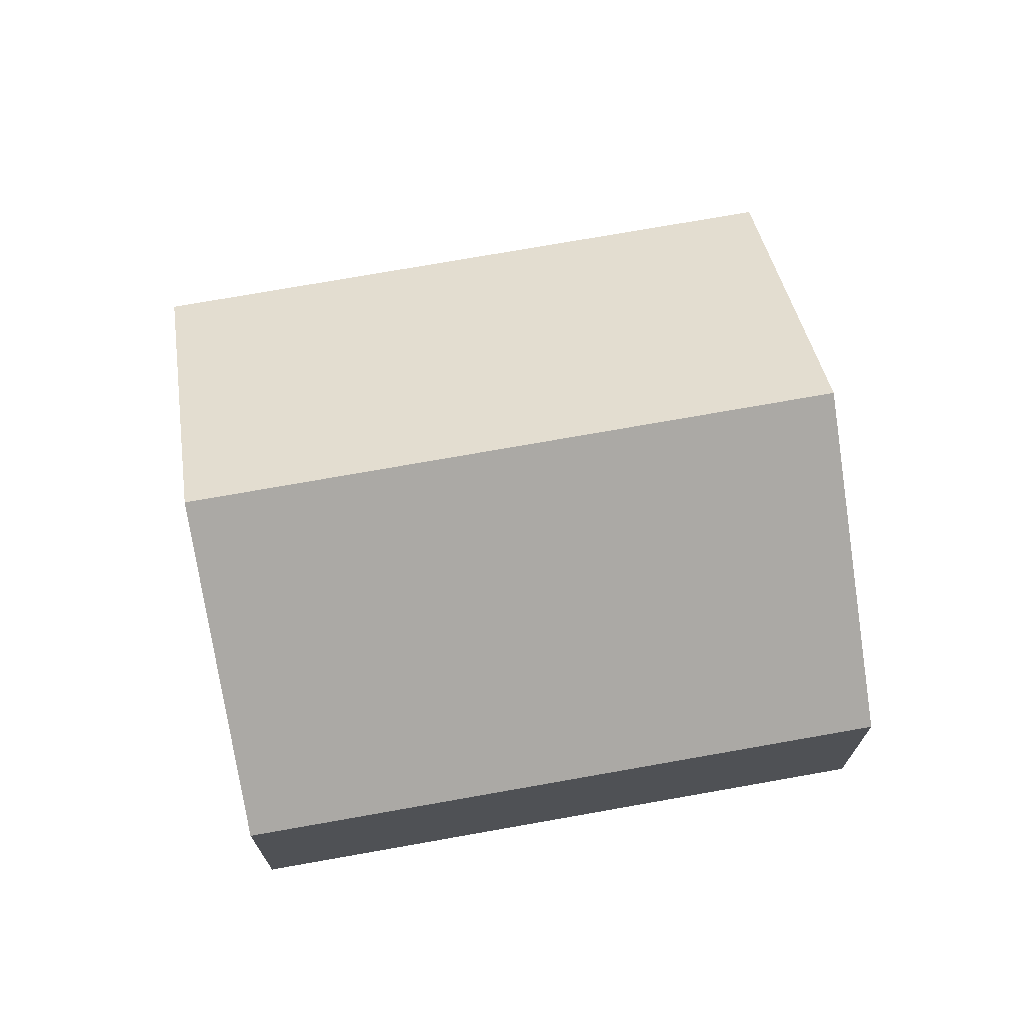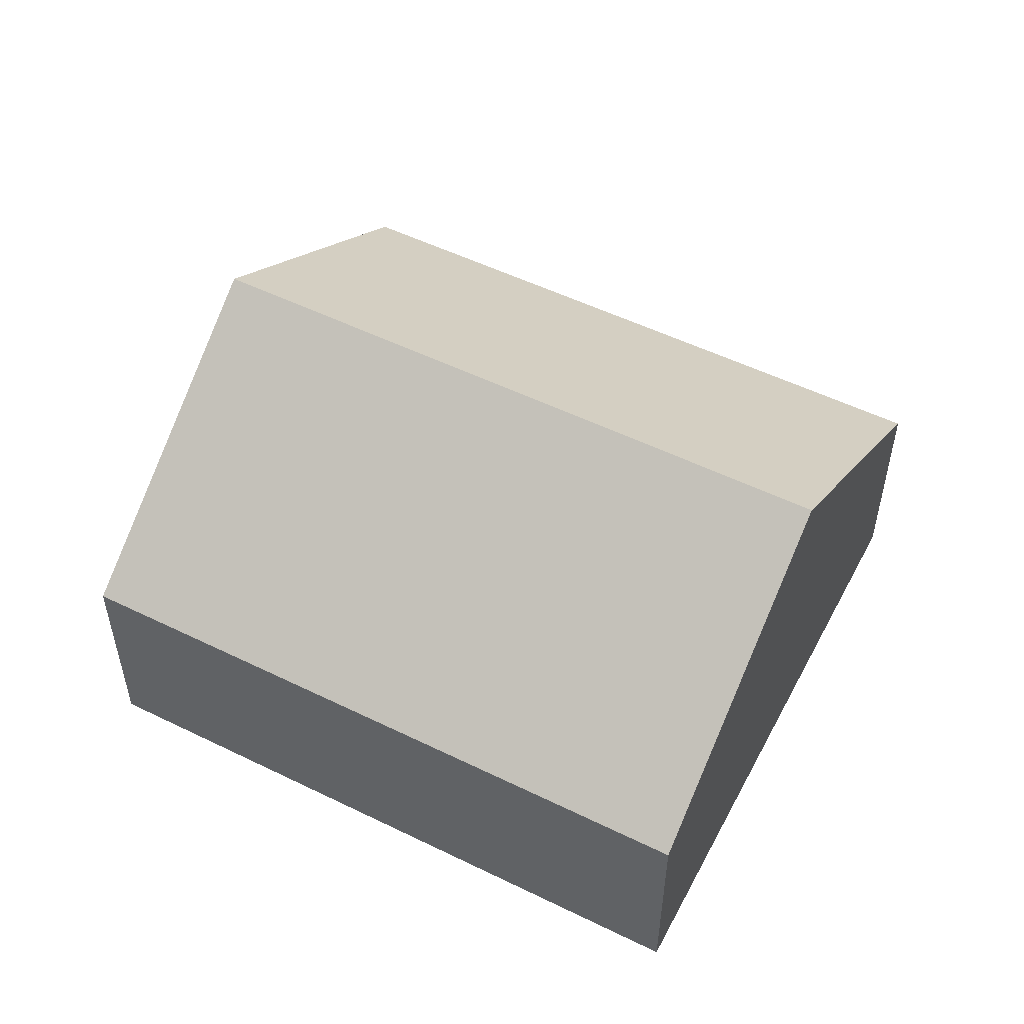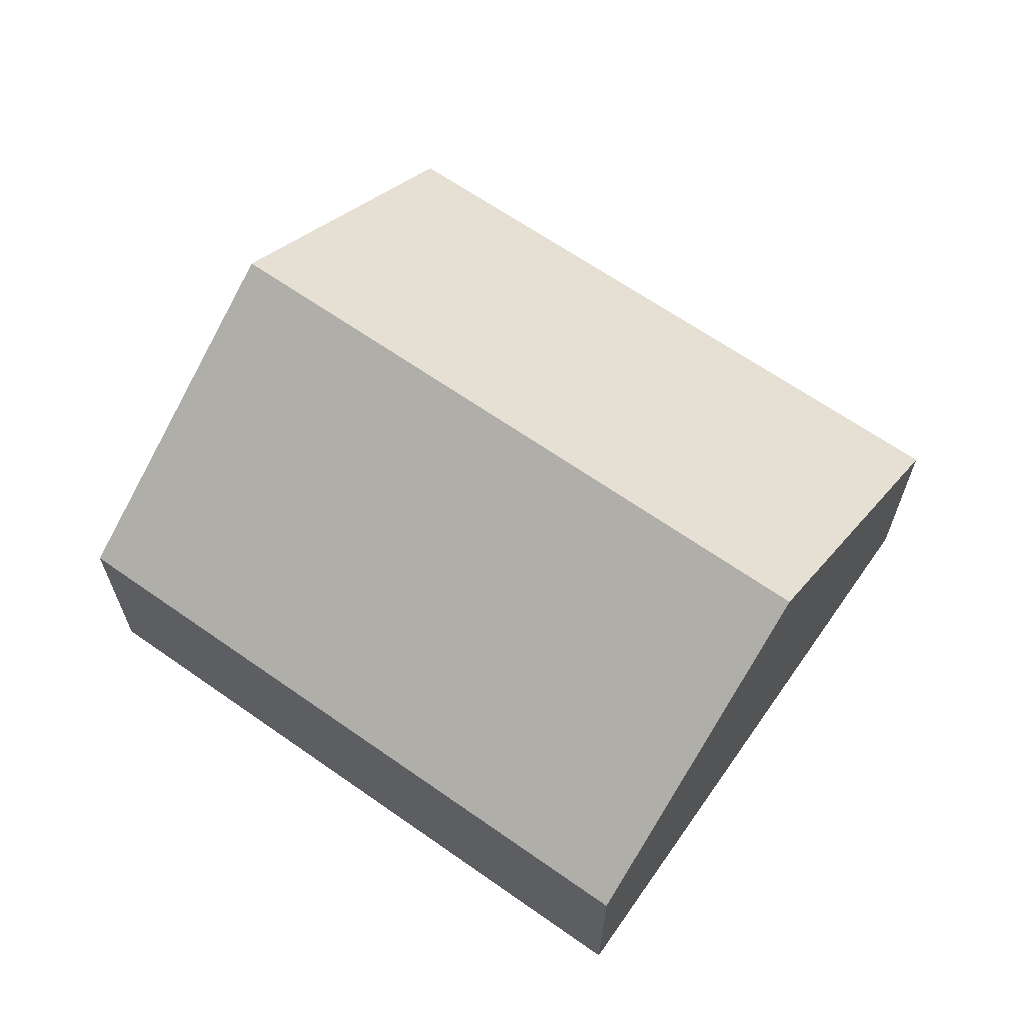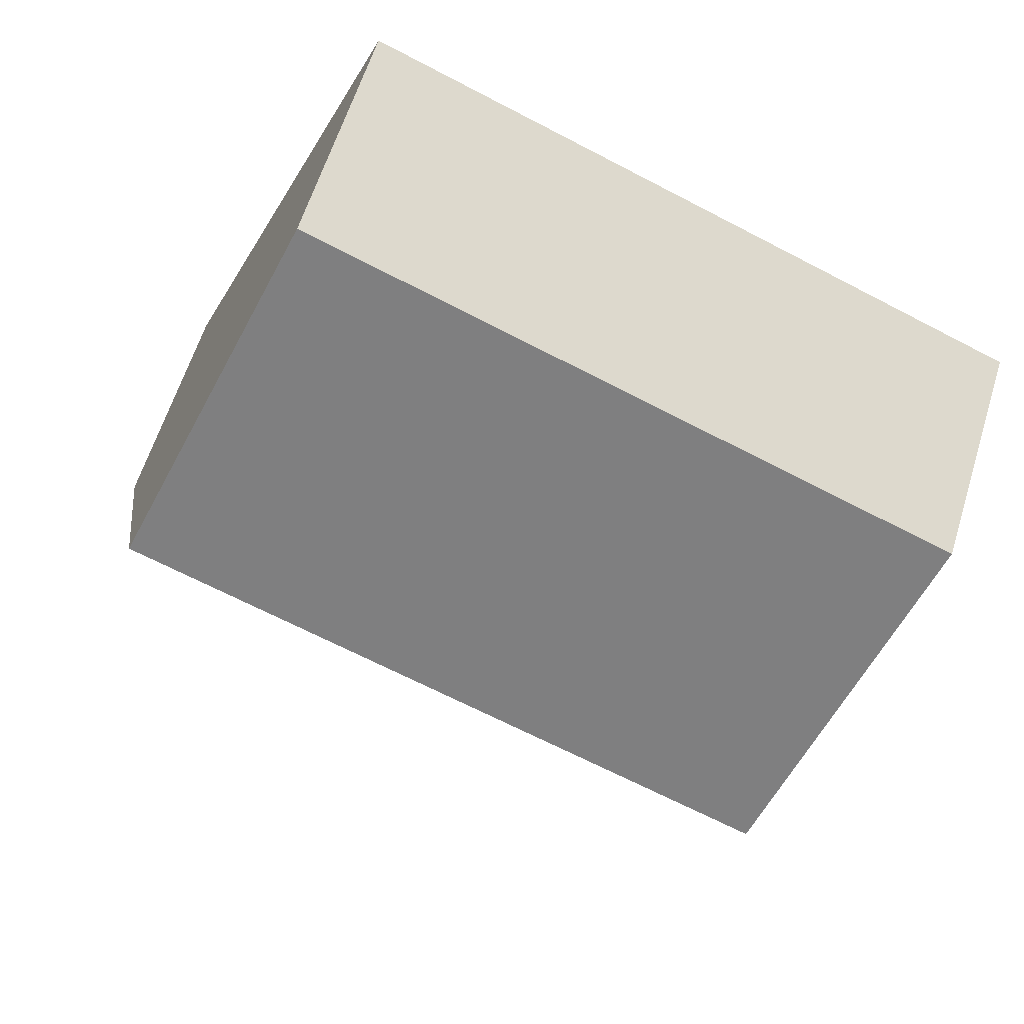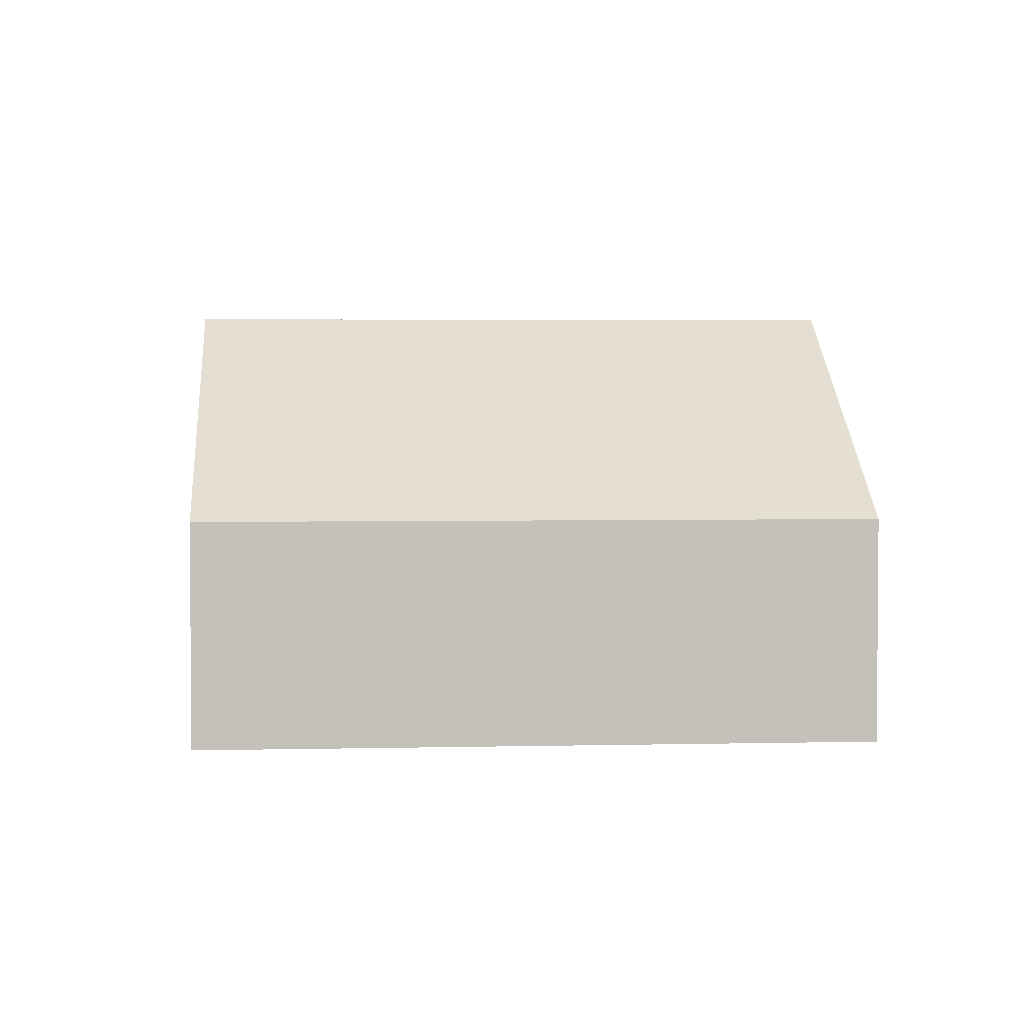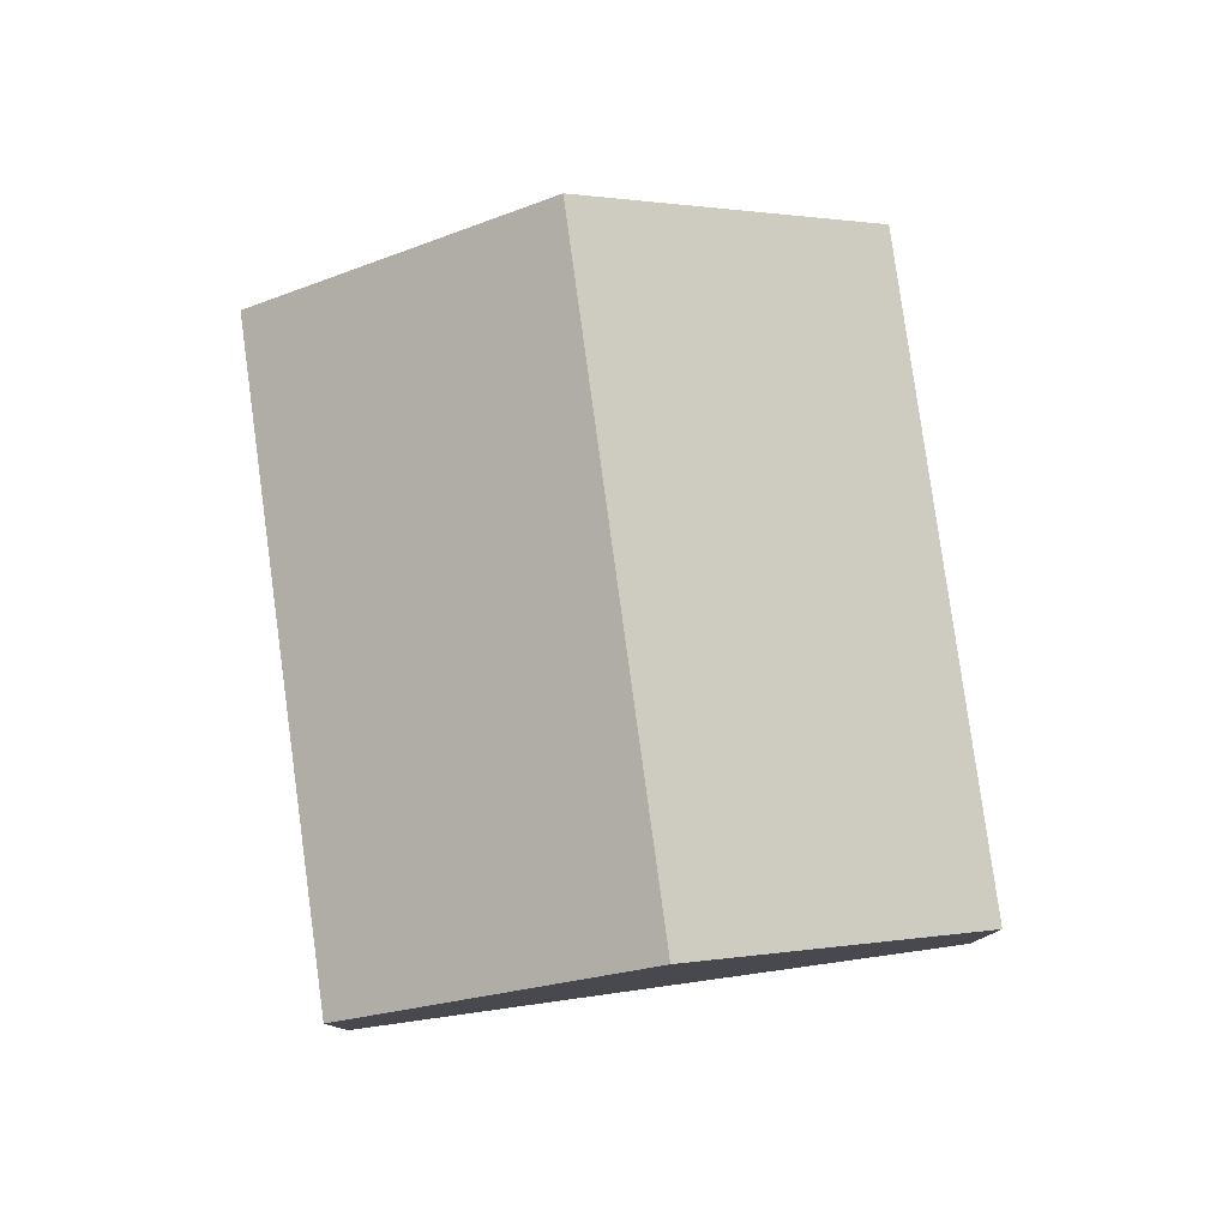
<metadata>
{"format":"obj","ext":"obj","renderer":"f3d","projection":"perspective","resolution":1024,"background":"white","views":[{"elev":71.6,"azim":147.4,"up":"+Y"},{"elev":53.4,"azim":-174.9,"up":"+Y"},{"elev":65.6,"azim":-167.3,"up":"+Y"},{"elev":60.7,"azim":-162.8,"up":"+Z"},{"elev":2.9,"azim":152.8,"up":"+Y"},{"elev":79.5,"azim":59.8,"up":"+Y"}]}
</metadata>
<code>
o CG10_500_045068_0005
v 94.66 75 -296
v 14.56 75 -101.1
v 54.78 145 -199
v 305.8 75 -208.5
v 226 75 -14.17
v 266.1 144.8 -111.8
v 94.66 0 -296
v 14.56 0 -101.1
v 226 0 -14.17
v 305.8 0 -208.5
f 2 3 6 5
f 3 1 4 6
f 1 3 2
f 5 6 4
f 7 8 9 10
f 1 7 8 2
f 2 8 9 5
f 5 9 10 4
f 4 10 7 1

</code>
